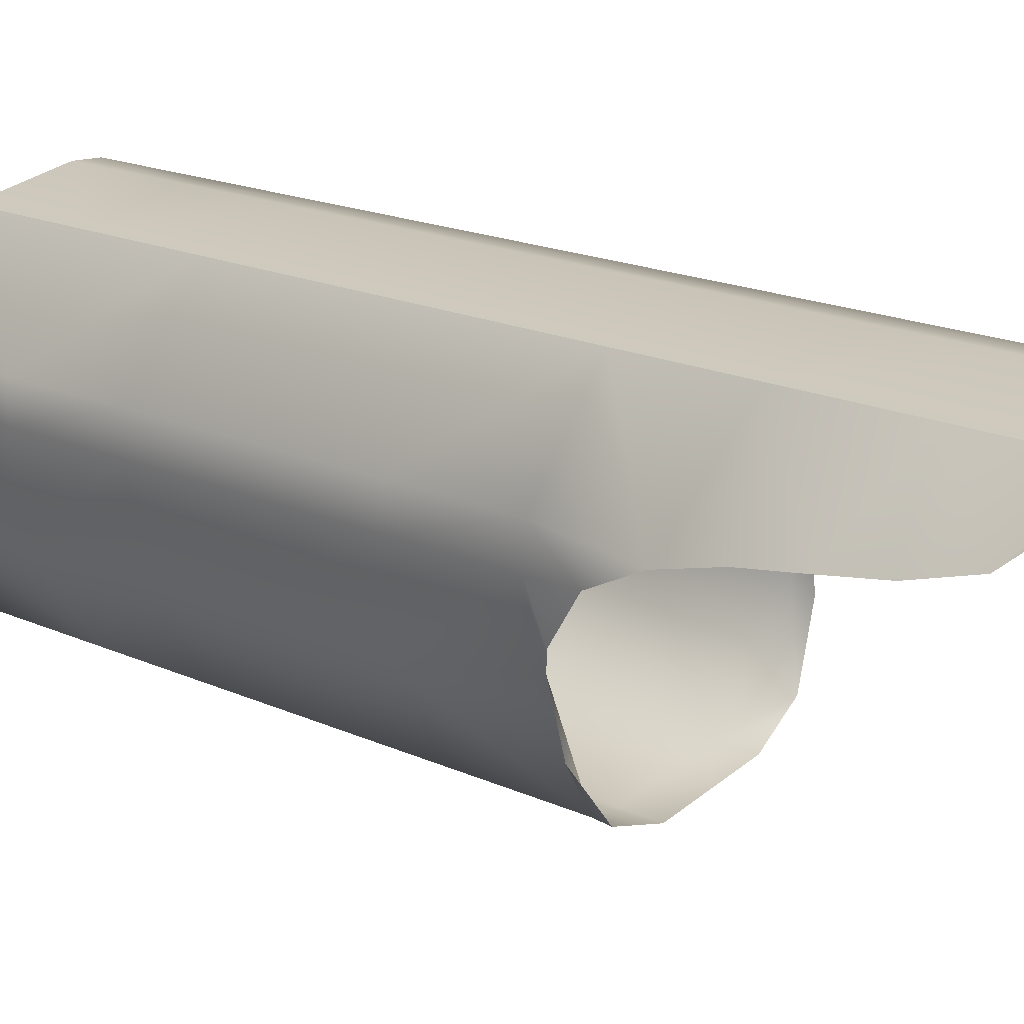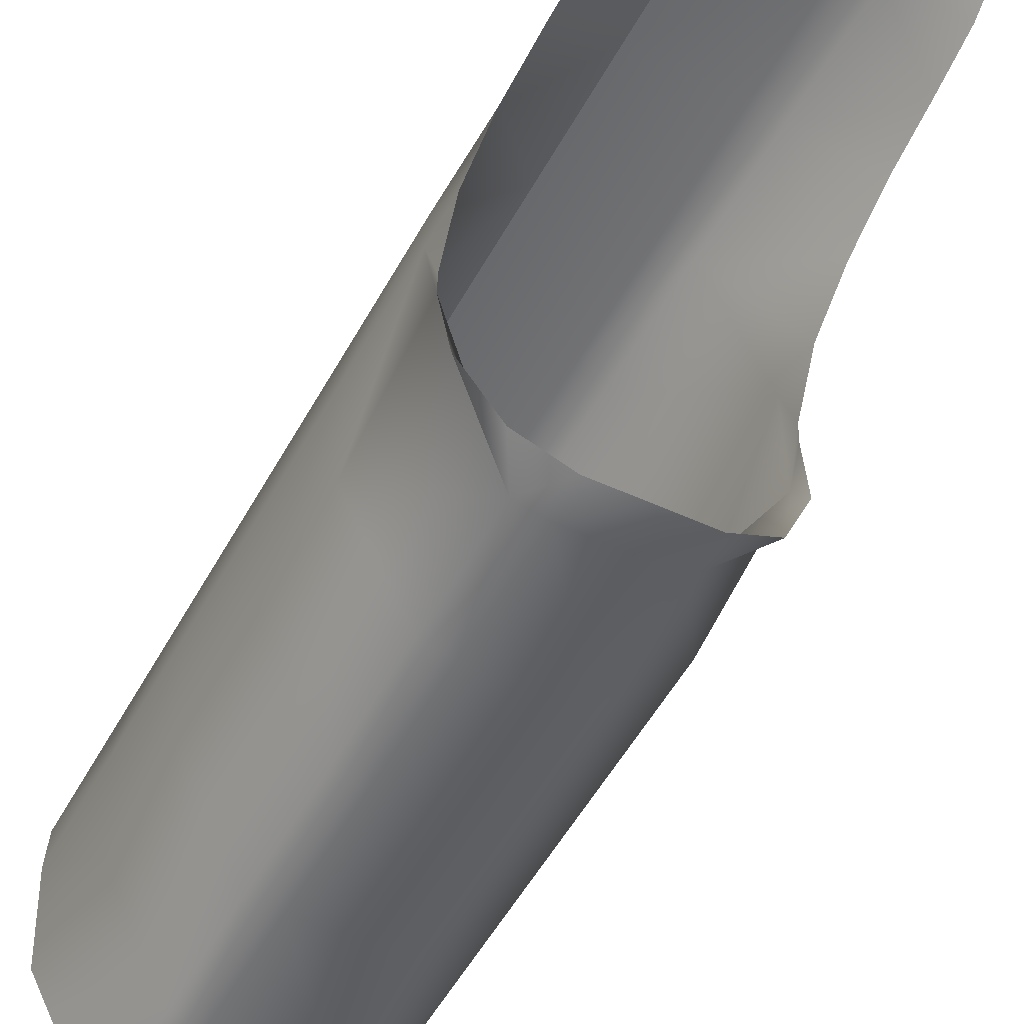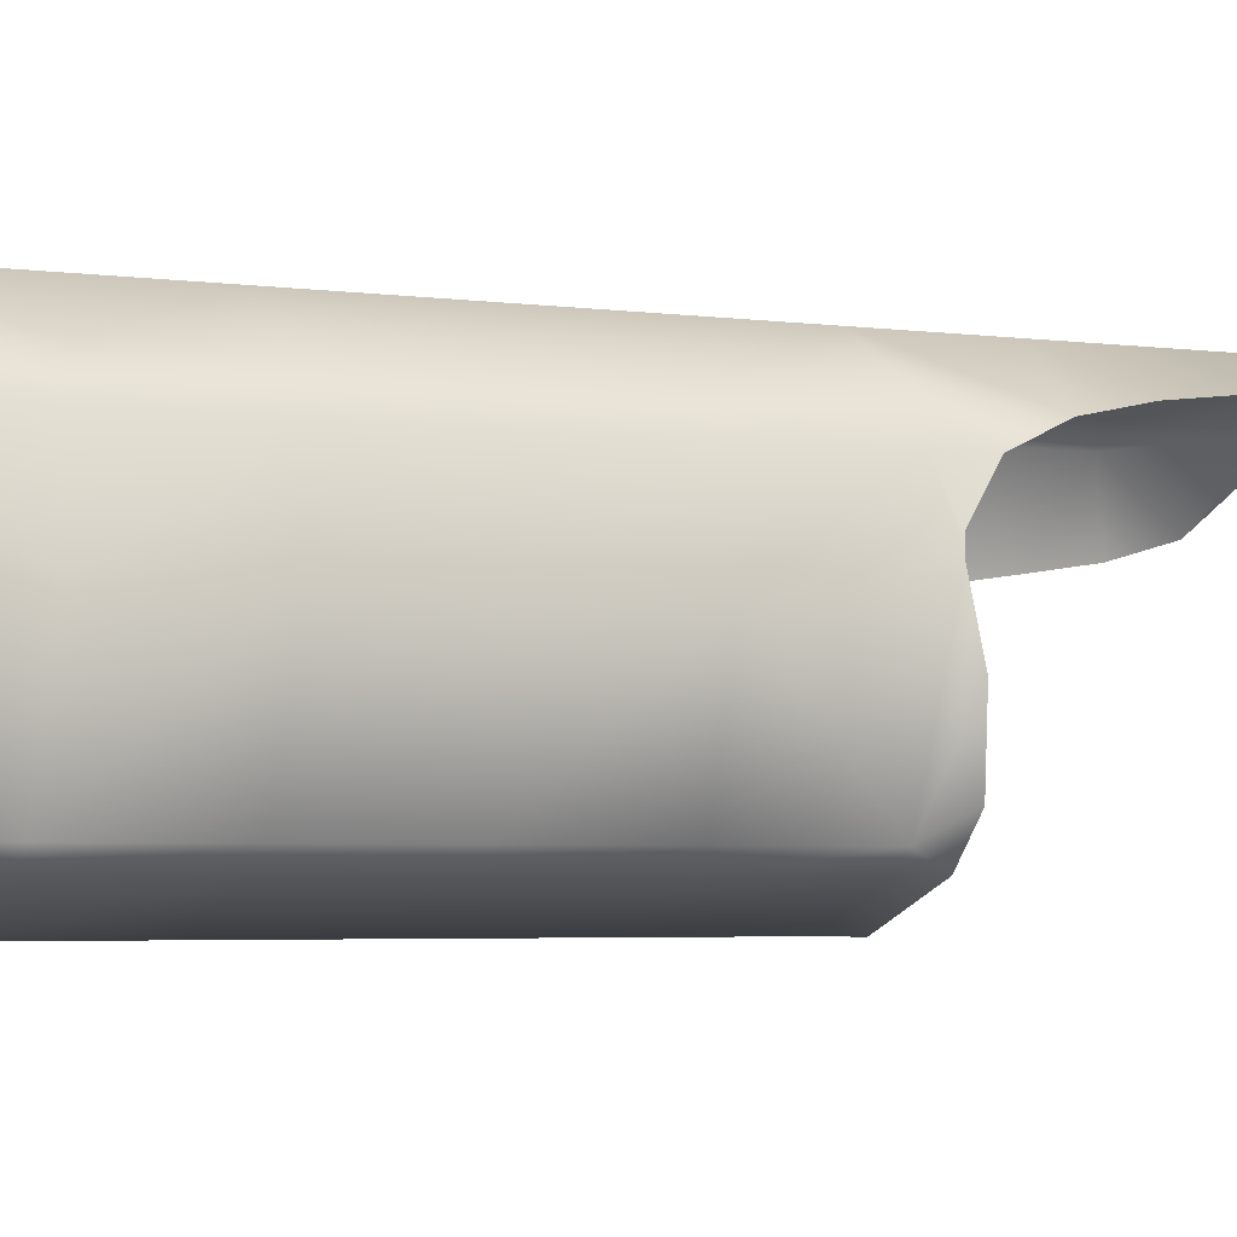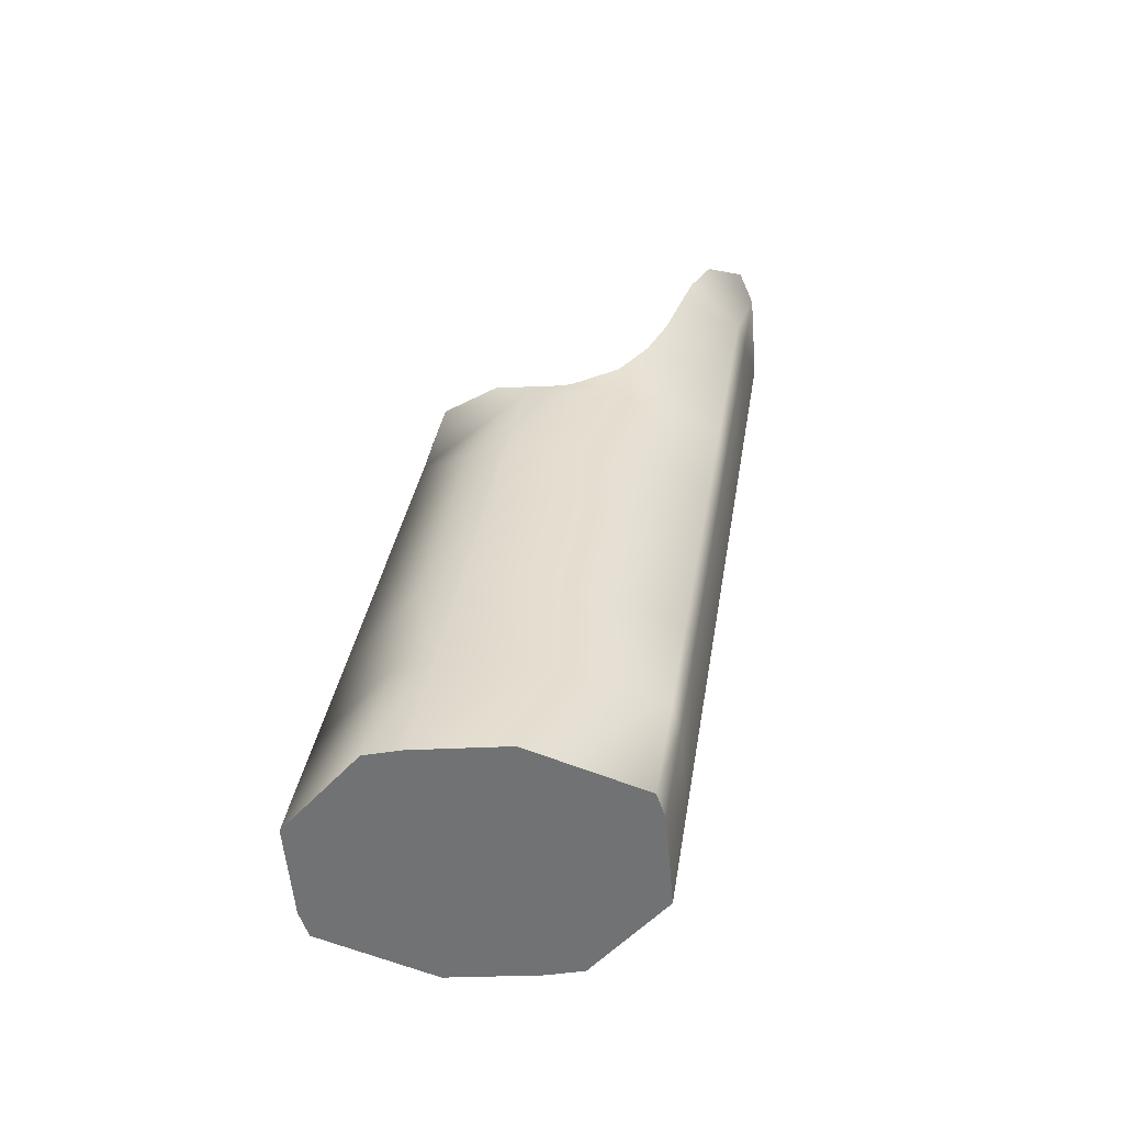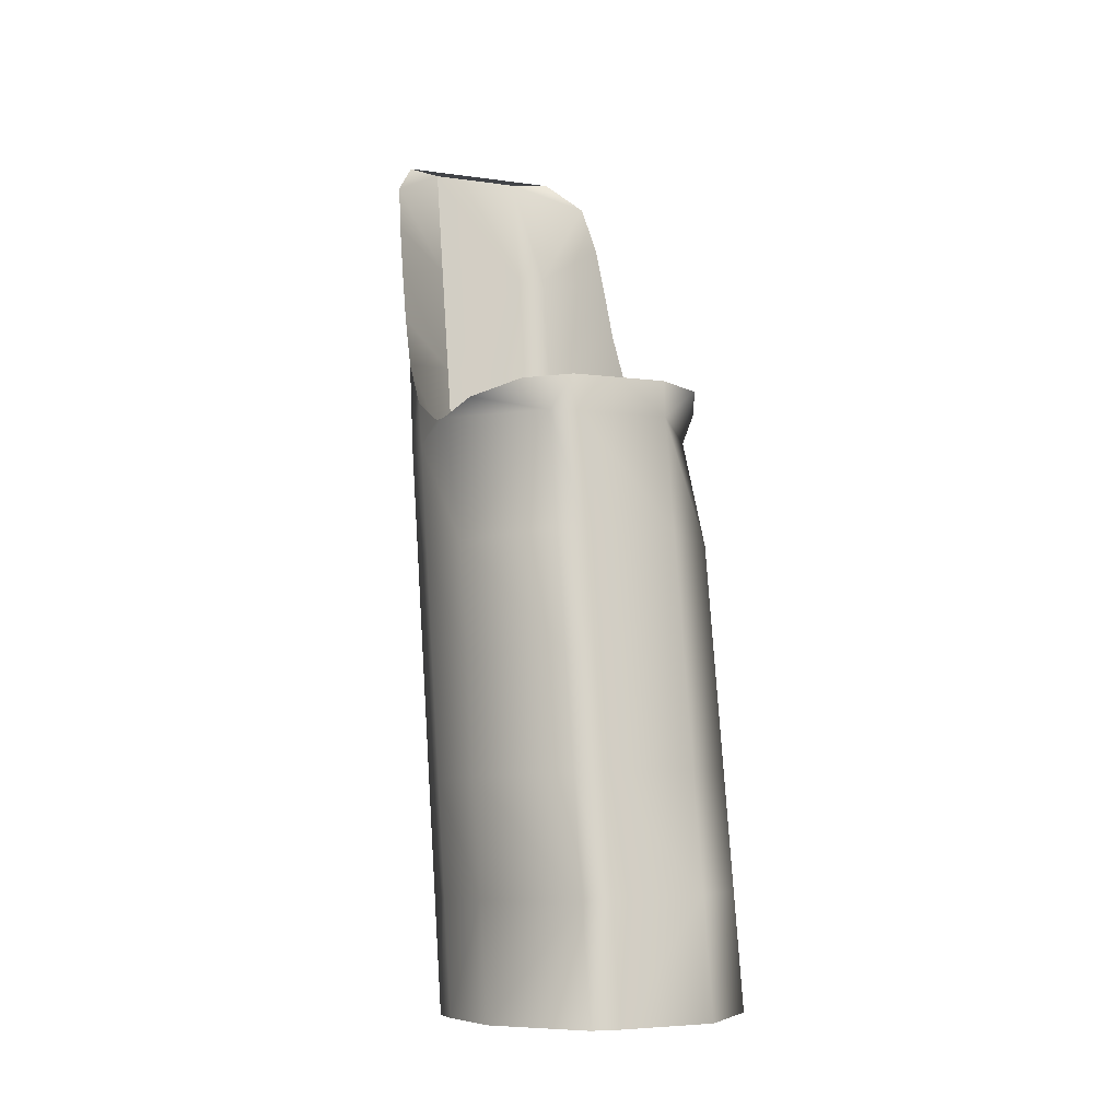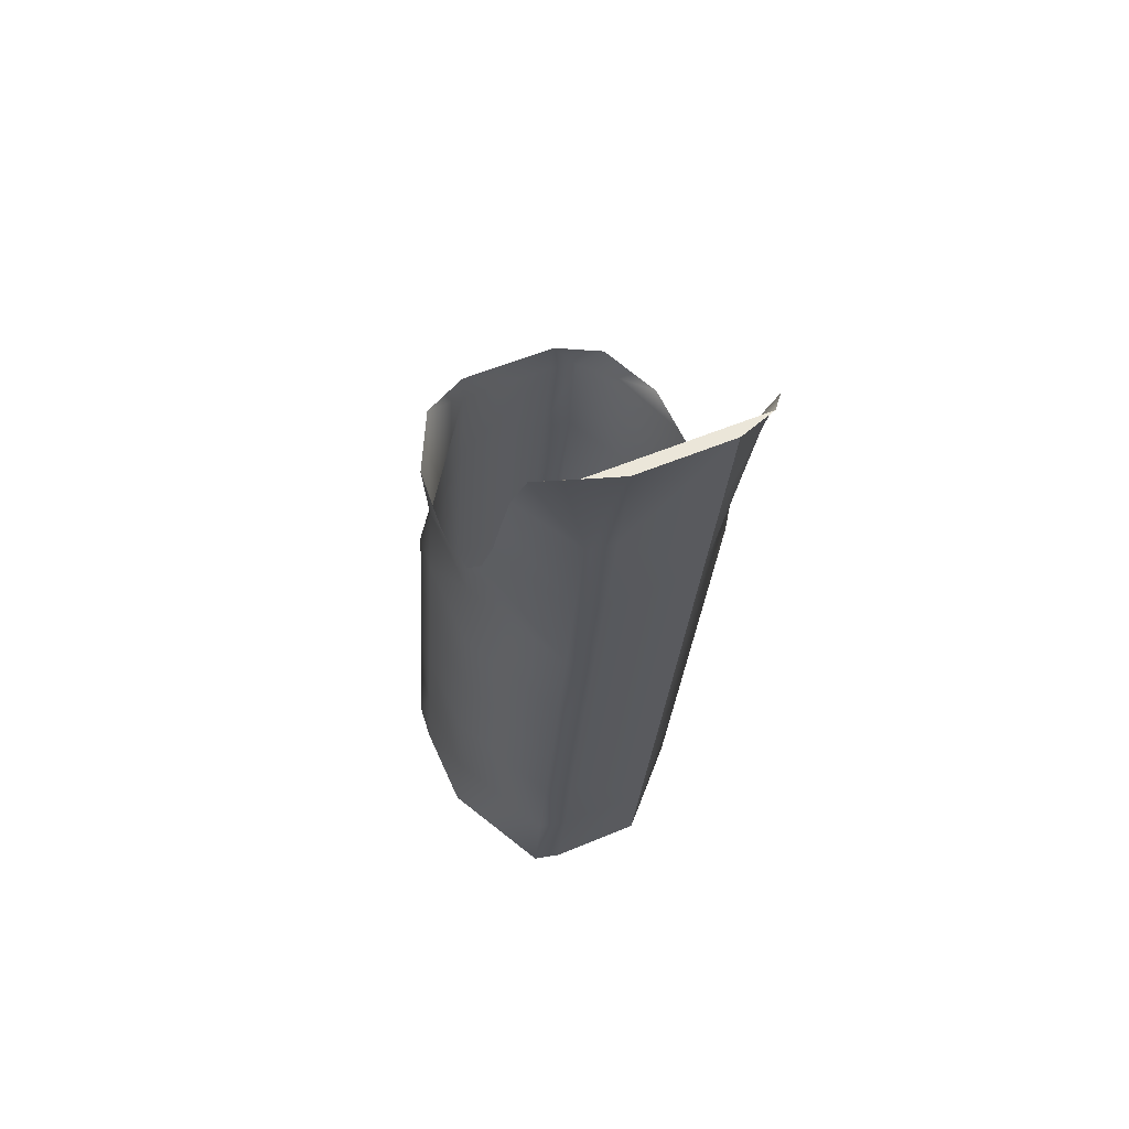
<metadata>
{"format":"obj","ext":"obj","renderer":"f3d","projection":"perspective","resolution":1024,"background":"white","views":[{"elev":31.1,"azim":131.1,"up":"+Z"},{"elev":-44.6,"azim":150.9,"up":"+Z"},{"elev":-25.4,"azim":66.7,"up":"+Z"},{"elev":-56.1,"azim":-85.1,"up":"+Y"},{"elev":-5.1,"azim":155.2,"up":"+Y"},{"elev":55.6,"azim":-23.8,"up":"+Y"}]}
</metadata>
<code>
o Obj_000064/mesh65/mesh65-geometry#mesh65-geometry
v -0.3906 0.3254 0.1318
v -0.3906 0.3368 0.1336
v -0.3983 0.3364 0.1415
v -0.3902 0.3255 0.1282
v -0.3903 0.3461 0.134
v -0.3983 0.3249 0.1397
v -0.3902 0.337 0.13
v -0.3902 0.3141 0.1264
v -0.3902 0.3415 0.1307
v -0.3983 0.3479 0.1433
v -0.4078 0.3364 0.1415
v -0.3906 0.3139 0.13
v -0.3902 0.326 0.119
v -0.3902 0.3146 0.1173
v -0.3907 0.3515 0.1362
v -0.4078 0.3479 0.1433
v -0.4078 0.3249 0.1397
v -0.3983 0.3135 0.1379
v -0.3902 0.3389 0.1238
v -0.3902 0.3389 0.1256
v -0.3902 0.3031 0.1155
v -0.3902 0.3026 0.1246
v -0.3909 0.3568 0.1379
v -0.4078 0.3593 0.1451
v -0.4105 0.3364 0.1408
v -0.4105 0.3479 0.1426
v -0.3906 0.3024 0.1282
v -0.3956 0.338 0.1099
v -0.3956 0.3151 0.1064
v -0.3956 0.3037 0.1046
v -0.3983 0.3593 0.1451
v -0.4105 0.3594 0.1444
v -0.4105 0.325 0.1391
v -0.4078 0.3135 0.1379
v -0.3983 0.302 0.1362
v -0.3905 0.3401 0.1177
v -0.3956 0.3266 0.1082
v -0.3956 0.2922 0.1028
v -0.3902 0.2916 0.1137
v -0.3902 0.2912 0.1228
v -0.3912 0.3621 0.1395
v -0.4078 0.3708 0.1468
v -0.3983 0.3708 0.1468
v -0.4159 0.337 0.13
v -0.4157 0.3461 0.134
v -0.4152 0.3568 0.1379
v -0.3906 0.291 0.1264
v -0.3936 0.3413 0.1119
v -0.3983 0.3266 0.1075
v -0.3983 0.3152 0.1057
v -0.3983 0.3037 0.1039
v -0.3983 0.2922 0.1022
v -0.3919 0.3673 0.1418
v -0.4142 0.3673 0.1418
v -0.4159 0.3255 0.1282
v -0.4159 0.3415 0.1307
v -0.4105 0.3135 0.1373
v -0.4154 0.3515 0.1362
v -0.4078 0.302 0.1362
v -0.4149 0.3621 0.1395
v -0.3983 0.2906 0.1344
v -0.3981 0.3417 0.1098
v -0.3983 0.3381 0.1093
v -0.3956 0.2807 0.101
v -0.3902 0.2802 0.1119
v -0.3902 0.2797 0.121
v -0.3906 0.2795 0.1247
v -0.4115 0.3708 0.1456
v -0.403 0.3708 0.1456
v -0.3946 0.3708 0.1456
v -0.4159 0.326 0.119
v -0.4159 0.3389 0.1256
v -0.3983 0.2791 0.1326
v -0.4078 0.3152 0.1057
v -0.4078 0.3266 0.1075
v -0.4078 0.3037 0.1039
v -0.4078 0.2922 0.1022
v -0.3983 0.2808 0.1004
v -0.4159 0.3141 0.1264
v -0.4159 0.3375 0.1208
v -0.4105 0.3021 0.1355
v -0.4078 0.2906 0.1344
v -0.4078 0.2791 0.1326
v -0.403 0.3417 0.1098
v -0.4078 0.3381 0.1093
v -0.4159 0.3146 0.1173
v -0.4155 0.3262 0.1154
v -0.4159 0.3389 0.1238
v -0.4155 0.3033 0.1119
v -0.4155 0.3147 0.1136
v -0.4155 0.2918 0.1101
v -0.4078 0.2808 0.1004
v -0.4159 0.3026 0.1246
v -0.4155 0.3401 0.1177
v -0.4105 0.2906 0.1337
v -0.4105 0.2791 0.1319
v -0.4079 0.3417 0.1098
v -0.4159 0.3031 0.1155
v -0.4125 0.3413 0.1119
v -0.4159 0.2797 0.121
v -0.4159 0.2802 0.1119
v -0.4159 0.2916 0.1137
v -0.4155 0.2804 0.1083
v -0.4159 0.2912 0.1228
f 1 2 3
f 3 2 1
f 4 2 1
f 1 2 4
f 2 5 3
f 3 5 2
f 1 3 6
f 6 3 1
f 4 7 2
f 2 7 4
f 8 4 1
f 1 4 8
f 9 5 2
f 2 5 9
f 5 10 3
f 3 10 5
f 11 6 3
f 3 6 11
f 12 1 6
f 6 1 12
f 13 7 4
f 4 7 13
f 7 9 2
f 2 9 7
f 14 4 8
f 8 4 14
f 8 1 12
f 12 1 8
f 5 15 10
f 10 15 5
f 16 3 10
f 10 3 16
f 11 17 6
f 6 17 11
f 16 11 3
f 3 11 16
f 12 6 18
f 18 6 12
f 13 19 7
f 7 19 13
f 14 13 4
f 4 13 14
f 20 9 7
f 7 9 20
f 21 14 8
f 8 14 21
f 22 8 12
f 12 8 22
f 15 23 10
f 10 23 15
f 24 16 10
f 10 16 24
f 25 17 11
f 11 17 25
f 17 18 6
f 6 18 17
f 26 11 16
f 16 11 26
f 27 12 18
f 18 12 27
f 28 19 13
f 13 19 28
f 19 20 7
f 7 20 19
f 29 13 14
f 14 13 29
f 30 14 21
f 21 14 30
f 21 8 22
f 22 8 21
f 22 12 27
f 27 12 22
f 31 10 23
f 23 10 31
f 32 16 24
f 24 16 32
f 24 10 31
f 31 10 24
f 25 33 17
f 17 33 25
f 26 25 11
f 11 25 26
f 17 34 18
f 18 34 17
f 32 26 16
f 16 26 32
f 27 18 35
f 35 18 27
f 19 28 36
f 36 28 19
f 37 28 13
f 13 28 37
f 29 37 13
f 13 37 29
f 30 29 14
f 14 29 30
f 38 30 21
f 21 30 38
f 39 21 22
f 22 21 39
f 40 22 27
f 27 22 40
f 41 31 23
f 23 31 41
f 42 32 24
f 24 32 42
f 43 24 31
f 31 24 43
f 44 33 25
f 25 33 44
f 33 34 17
f 17 34 33
f 45 25 26
f 26 25 45
f 34 35 18
f 18 35 34
f 46 26 32
f 32 26 46
f 47 27 35
f 35 27 47
f 28 48 36
f 36 48 28
f 28 37 49
f 49 37 28
f 37 29 50
f 50 29 37
f 29 30 51
f 51 30 29
f 30 38 52
f 52 38 30
f 38 21 39
f 39 21 38
f 39 22 40
f 40 22 39
f 40 27 47
f 47 27 40
f 53 31 41
f 41 31 53
f 42 54 32
f 32 54 42
f 42 24 43
f 43 24 42
f 43 31 53
f 53 31 43
f 55 33 44
f 44 33 55
f 44 25 56
f 56 25 44
f 33 57 34
f 34 57 33
f 56 25 45
f 45 25 56
f 45 26 58
f 58 26 45
f 34 59 35
f 35 59 34
f 58 26 46
f 46 26 58
f 46 32 60
f 60 32 46
f 47 35 61
f 61 35 47
f 62 48 28
f 28 48 62
f 49 37 50
f 50 37 49
f 63 28 49
f 49 28 63
f 50 29 51
f 51 29 50
f 51 30 52
f 52 30 51
f 52 38 64
f 64 38 52
f 38 39 65
f 65 39 38
f 39 40 66
f 66 40 39
f 40 47 67
f 67 47 40
f 68 54 42
f 42 54 68
f 60 32 54
f 54 32 60
f 43 69 42
f 42 69 43
f 70 43 53
f 53 43 70
f 55 57 33
f 33 57 55
f 71 55 44
f 44 55 71
f 72 44 56
f 56 44 72
f 57 59 34
f 34 59 57
f 59 61 35
f 35 61 59
f 47 61 73
f 73 61 47
f 62 28 63
f 63 28 62
f 49 50 74
f 74 50 49
f 63 49 75
f 75 49 63
f 50 51 76
f 76 51 50
f 51 52 77
f 77 52 51
f 64 38 65
f 65 38 64
f 52 64 78
f 78 64 52
f 65 39 66
f 66 39 65
f 66 40 67
f 67 40 66
f 67 47 73
f 73 47 67
f 69 68 42
f 42 68 69
f 70 69 43
f 43 69 70
f 79 57 55
f 55 57 79
f 71 79 55
f 55 79 71
f 71 44 80
f 80 44 71
f 80 44 72
f 72 44 80
f 57 81 59
f 59 81 57
f 59 82 61
f 61 82 59
f 61 83 73
f 73 83 61
f 84 62 63
f 63 62 84
f 50 76 74
f 74 76 50
f 49 74 75
f 75 74 49
f 63 75 85
f 85 75 63
f 51 77 76
f 76 77 51
f 52 78 77
f 77 78 52
f 65 78 64
f 64 78 65
f 66 73 65
f 65 73 66
f 66 67 73
f 73 67 66
f 79 81 57
f 57 81 79
f 86 79 71
f 71 79 86
f 87 71 80
f 80 71 87
f 80 72 88
f 88 72 80
f 81 82 59
f 59 82 81
f 82 83 61
f 61 83 82
f 73 83 78
f 78 83 73
f 84 63 85
f 85 63 84
f 76 89 74
f 74 89 76
f 74 90 75
f 75 90 74
f 75 87 85
f 85 87 75
f 77 91 76
f 76 91 77
f 77 78 92
f 92 78 77
f 65 73 78
f 78 73 65
f 93 81 79
f 79 81 93
f 86 93 79
f 79 93 86
f 87 86 71
f 71 86 87
f 85 87 80
f 80 87 85
f 94 80 88
f 88 80 94
f 81 95 82
f 82 95 81
f 82 96 83
f 83 96 82
f 78 83 92
f 92 83 78
f 84 85 97
f 97 85 84
f 76 91 89
f 89 91 76
f 74 89 90
f 90 89 74
f 75 90 87
f 87 90 75
f 92 91 77
f 77 91 92
f 93 95 81
f 81 95 93
f 98 93 86
f 86 93 98
f 90 86 87
f 87 86 90
f 85 80 99
f 99 80 85
f 99 80 94
f 94 80 99
f 95 96 82
f 82 96 95
f 83 96 100
f 100 96 83
f 83 101 92
f 92 101 83
f 97 85 99
f 99 85 97
f 91 102 89
f 89 102 91
f 89 98 90
f 90 98 89
f 92 103 91
f 91 103 92
f 104 95 93
f 93 95 104
f 98 104 93
f 93 104 98
f 90 98 86
f 86 98 90
f 100 96 95
f 95 96 100
f 83 100 101
f 101 100 83
f 92 101 103
f 103 101 92
f 103 102 91
f 91 102 103
f 89 102 98
f 98 102 89
f 100 95 104
f 104 95 100
f 102 104 98
f 98 104 102
f 101 100 104
f 104 100 101
f 103 101 102
f 102 101 103
f 101 104 102
f 102 104 101

</code>
